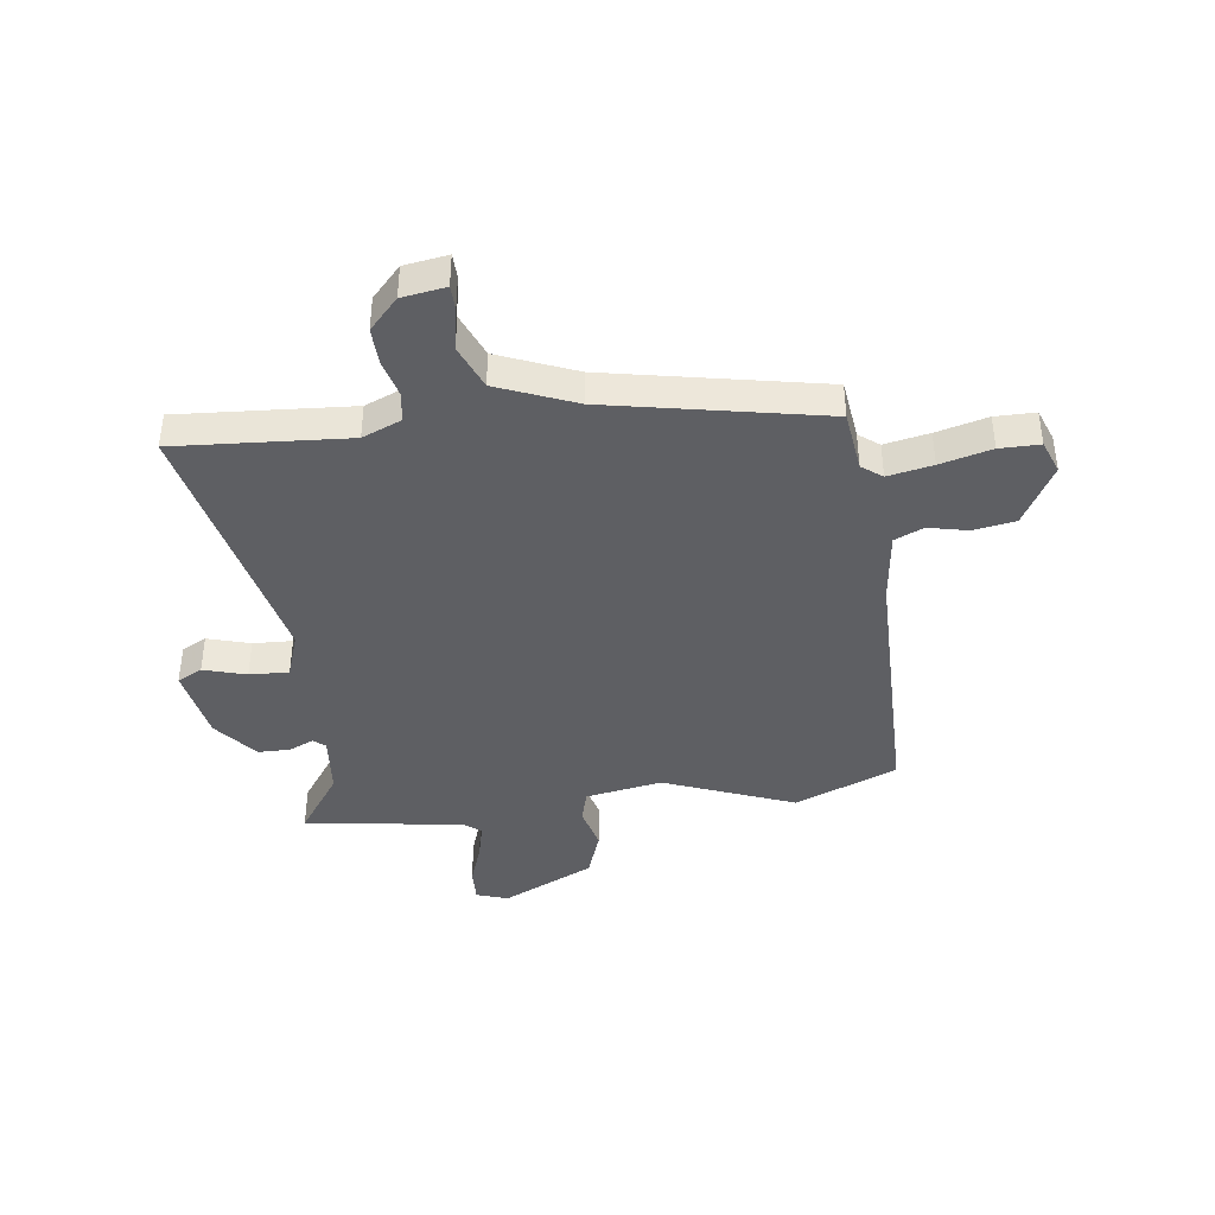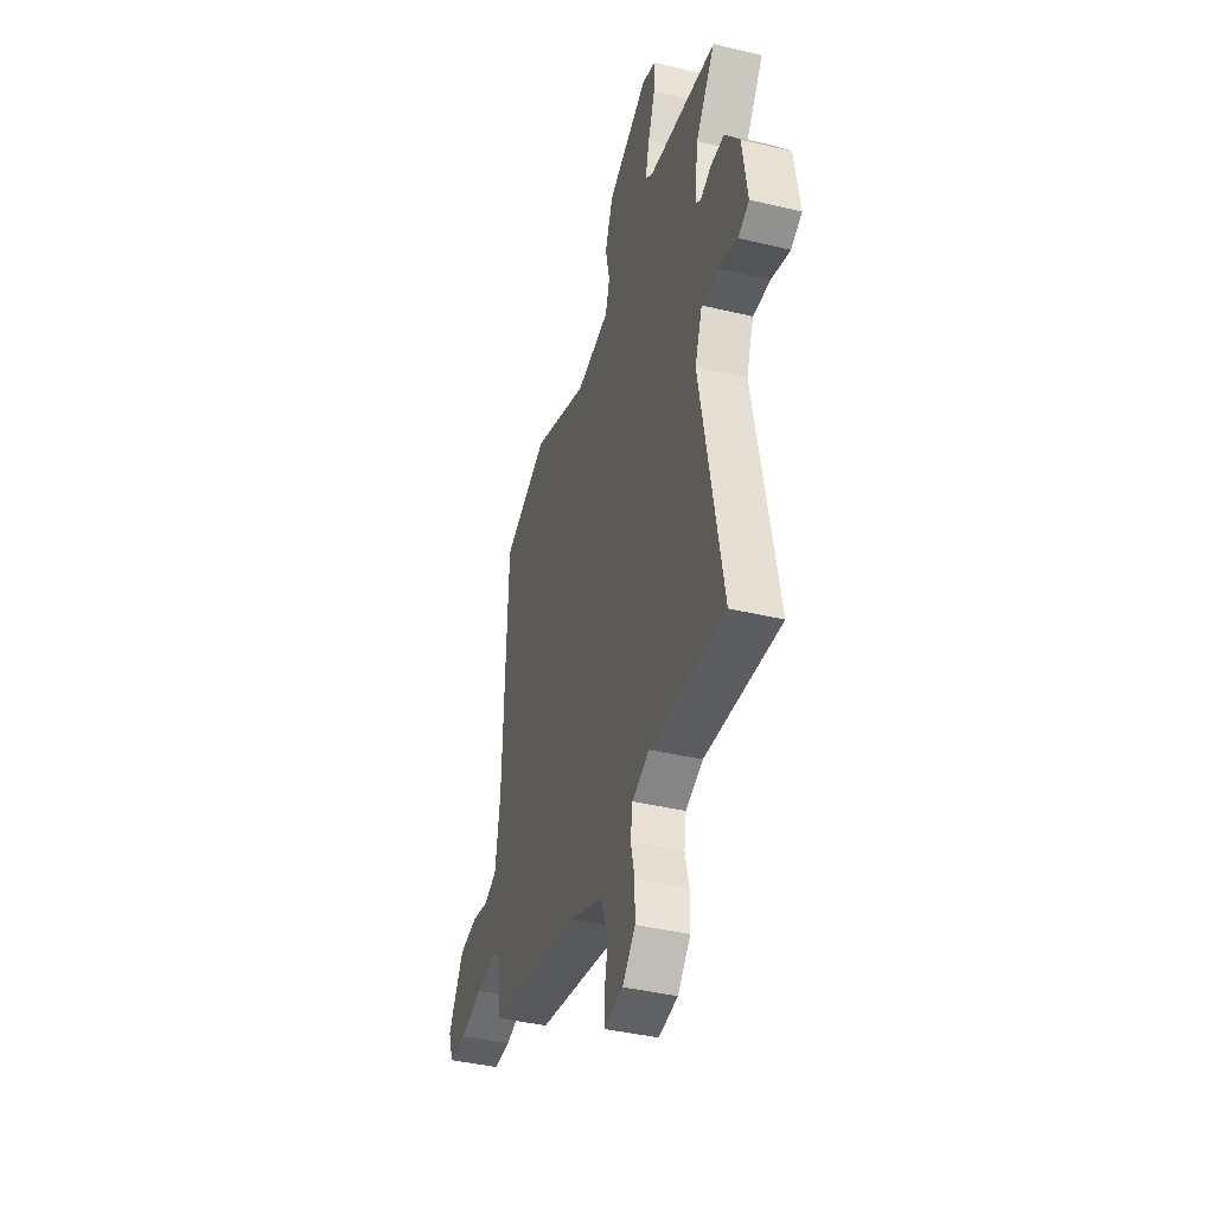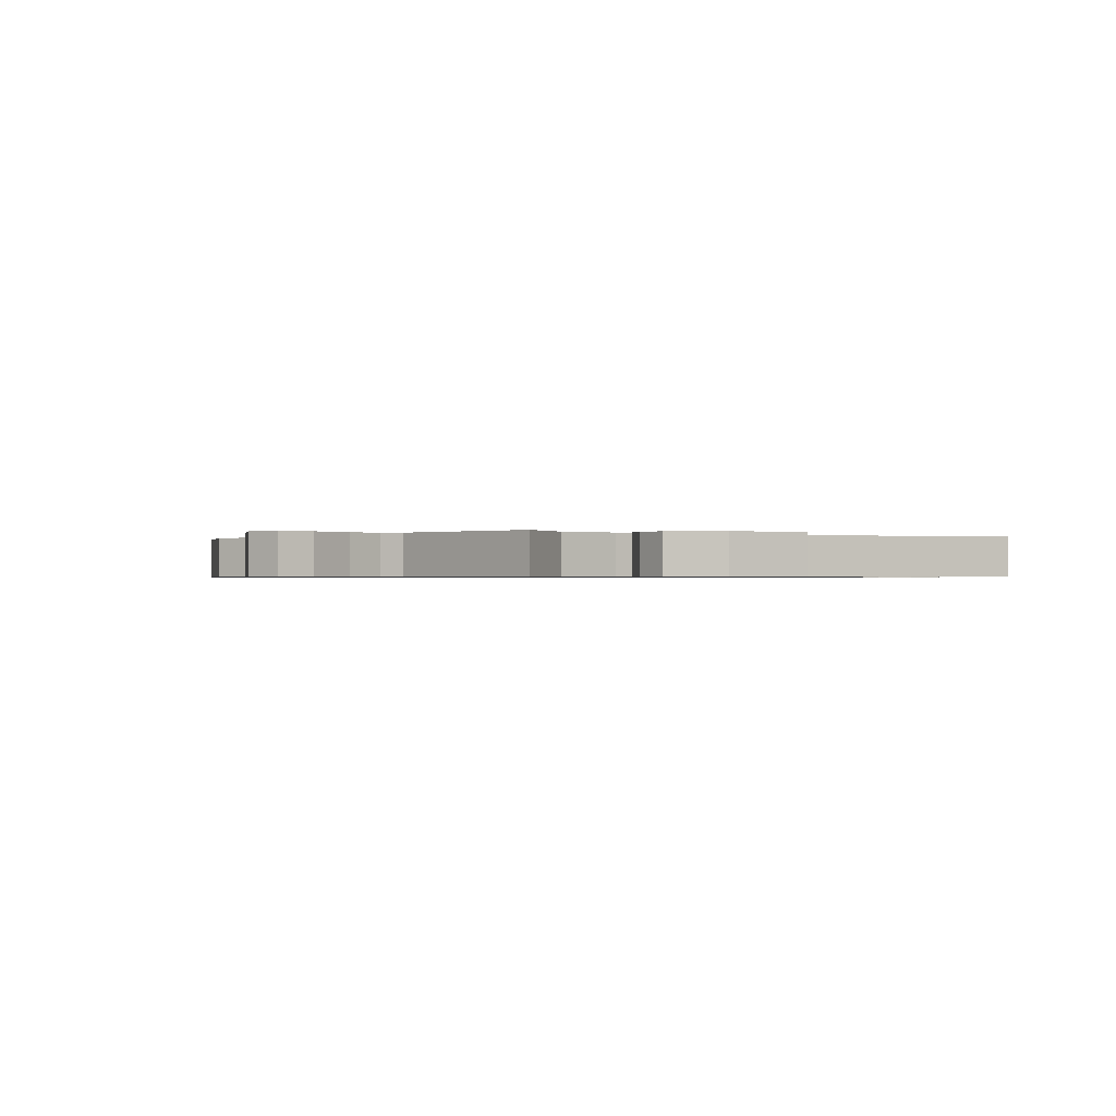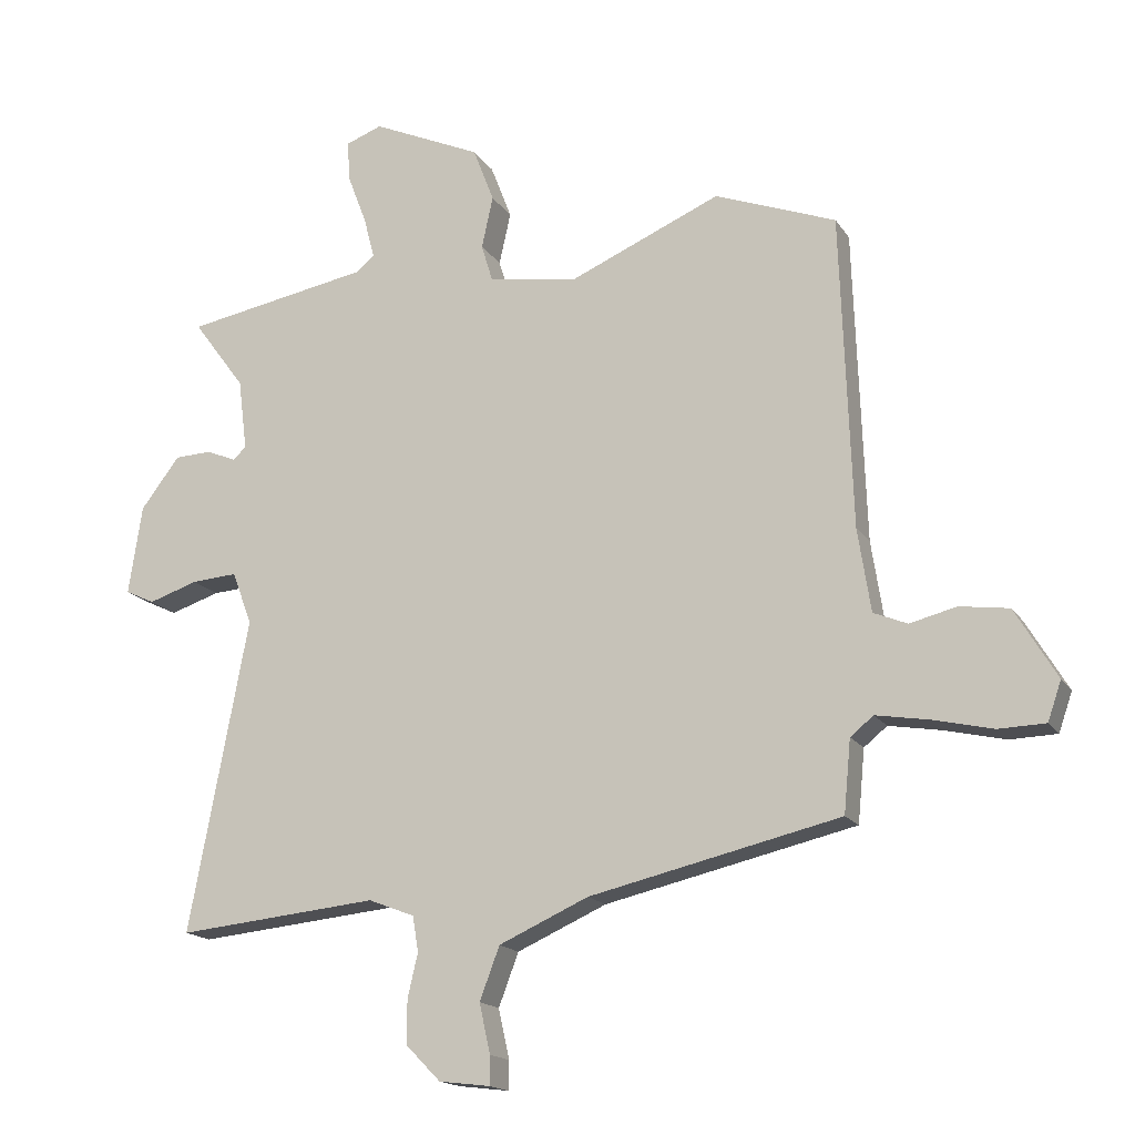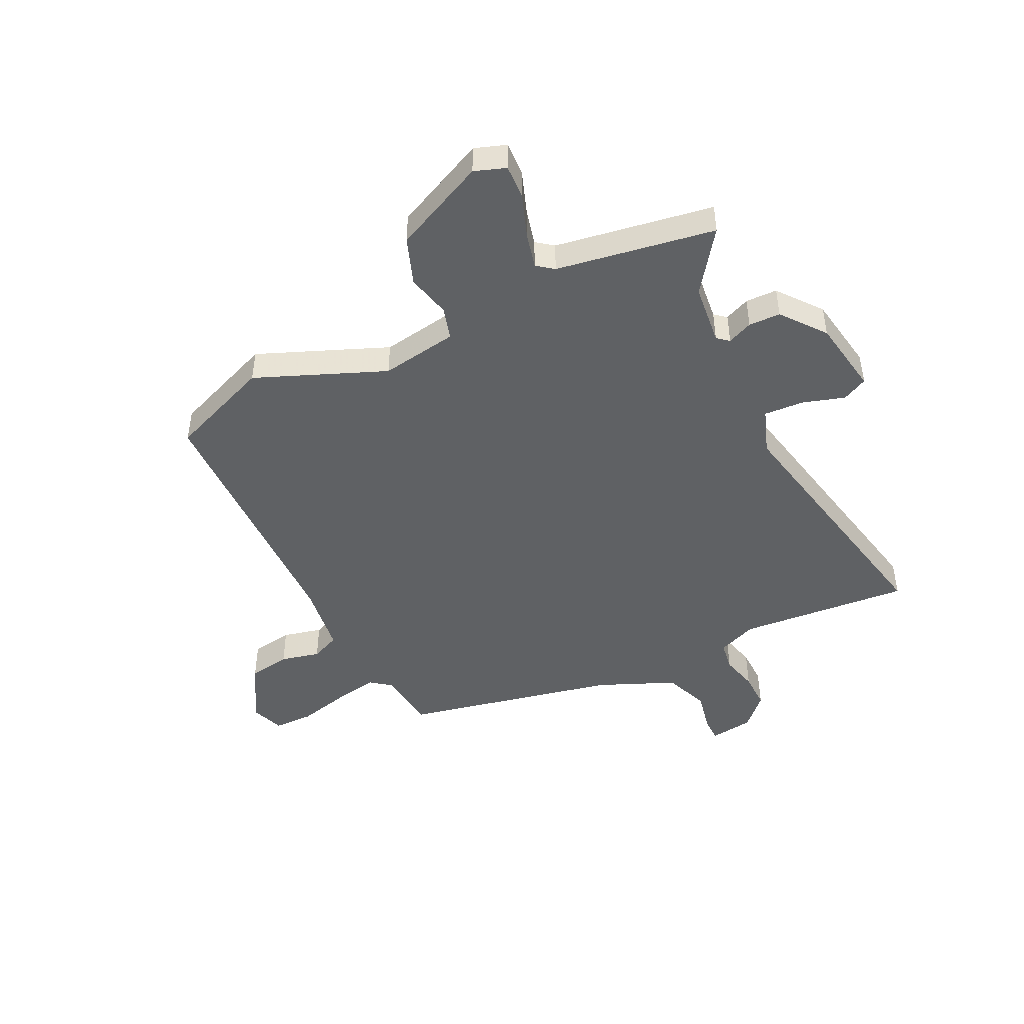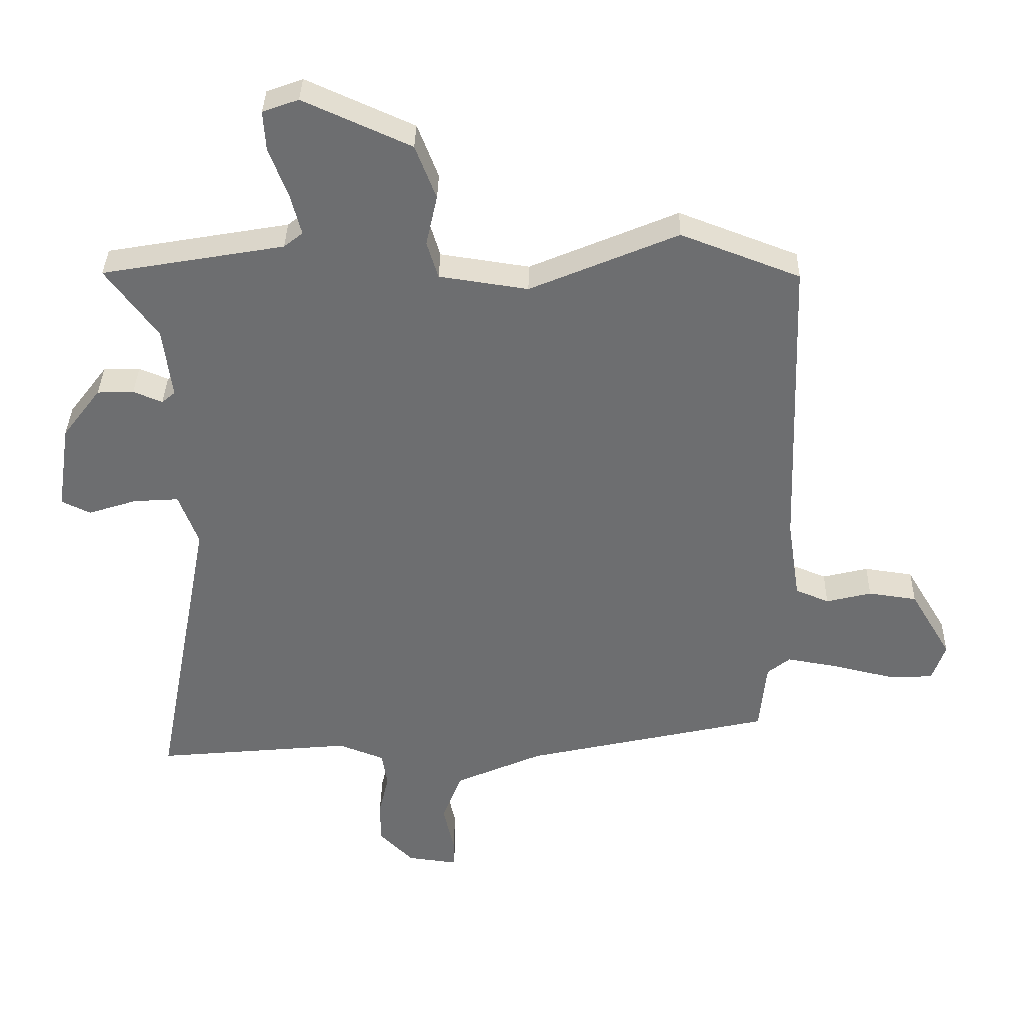
<metadata>
{"format":"obj","ext":"obj","renderer":"f3d","projection":"perspective","resolution":1024,"background":"white","views":[{"elev":-40.6,"azim":-171.0,"up":"+Y"},{"elev":-40.9,"azim":73.8,"up":"+Z"},{"elev":-0.5,"azim":56.4,"up":"+Y"},{"elev":-16.7,"azim":-157.7,"up":"+Z"},{"elev":-46.3,"azim":26.8,"up":"+Y"},{"elev":35.7,"azim":-178.8,"up":"+Z"}]}
</metadata>
<code>
v 0.567 0.07 0.483
v 0.485 0.07 0.372
v 0.471 0.07 0.26
v 0.492 0.07 0.242
v 0.538 0.07 0.261
v 0.596 0.07 0.259
v 0.657 0.07 0.179
v 0.678 0.07 0.04
v 0.632 0.07 0.018
v 0.555 0.07 0.043
v 0.483 0.07 0.048
v 0.452 0.07 -0.035
v 0.544 0.07 -0.522
v 0.23 0.07 -0.492
v 0.158 0.07 -0.52
v 0.149 0.07 -0.575
v 0.165 0.07 -0.643
v 0.165 0.07 -0.711
v 0.111 0.07 -0.766
v 0.031 0.07 -0.776
v 0.031 0.07 -0.731
v 0.048 0.07 -0.654
v 0.017 0.07 -0.572
v -0.123 0.07 -0.51
v -0.514 0.07 -0.421
v -0.525 0.07 -0.308
v -0.561 0.07 -0.279
v -0.643 0.07 -0.293
v -0.737 0.07 -0.315
v -0.81 0.07 -0.313
v -0.831 0.07 -0.252
v -0.766 0.07 -0.143
v -0.689 0.07 -0.132
v -0.617 0.07 -0.15
v -0.564 0.07 -0.128
v -0.544 0.07 0.002
v -0.527 0.07 0.49
v -0.338 0.07 0.562
v -0.103 0.07 0.462
v 0.038 0.07 0.483
v 0.056 0.07 0.542
v 0.038 0.07 0.623
v 0.071 0.07 0.709
v 0.242 0.07 0.786
v 0.299 0.07 0.765
v 0.295 0.07 0.702
v 0.265 0.07 0.623
v 0.248 0.07 0.558
v 0.278 0.07 0.534
v 0.567 0 0.483
v 0.485 0 0.372
v 0.471 0 0.26
v 0.492 0 0.242
v 0.538 0 0.261
v 0.596 0 0.259
v 0.657 0 0.179
v 0.678 0 0.04
v 0.632 0 0.018
v 0.555 0 0.043
v 0.483 0 0.048
v 0.452 0 -0.035
v 0.544 0 -0.522
v 0.23 0 -0.492
v 0.158 0 -0.52
v 0.149 0 -0.575
v 0.165 0 -0.643
v 0.165 0 -0.711
v 0.111 0 -0.766
v 0.031 0 -0.776
v 0.031 0 -0.731
v 0.048 0 -0.654
v 0.017 0 -0.572
v -0.123 0 -0.51
v -0.514 0 -0.421
v -0.525 0 -0.308
v -0.561 0 -0.279
v -0.643 0 -0.293
v -0.737 0 -0.315
v -0.81 0 -0.313
v -0.831 0 -0.252
v -0.766 0 -0.143
v -0.689 0 -0.132
v -0.617 0 -0.15
v -0.564 0 -0.128
v -0.544 0 0.002
v -0.527 0 0.49
v -0.338 0 0.562
v -0.103 0 0.462
v 0.038 0 0.483
v 0.056 0 0.542
v 0.038 0 0.623
v 0.071 0 0.709
v 0.242 0 0.786
v 0.299 0 0.765
v 0.295 0 0.702
v 0.265 0 0.623
v 0.248 0 0.558
v 0.278 0 0.534
f 44 45 46 47
f 44 47 48
f 41 42 43 44
f 40 41 44 48
f 36 37 38 39
f 35 36 39 40
f 31 32 33 34
f 31 34 35
f 28 29 30 31
f 27 28 31 35
f 26 27 35 40
f 24 25 26 40
f 19 20 21 22
f 19 22 23
f 16 17 18 19
f 15 16 19 23
f 14 15 23 24
f 12 13 14
f 11 12 14 24
f 7 8 9 10
f 7 10 11
f 4 5 6 7
f 4 7 11
f 3 4 11 24
f 49 1 2
f 49 2 3 24
f 24 40 48 49
f 96 95 94 93
f 97 96 93
f 93 92 91 90
f 97 93 90 89
f 88 87 86 85
f 89 88 85 84
f 83 82 81 80
f 84 83 80
f 80 79 78 77
f 84 80 77 76
f 89 84 76 75
f 89 75 74 73
f 71 70 69 68
f 72 71 68
f 68 67 66 65
f 72 68 65 64
f 73 72 64 63
f 63 62 61
f 73 63 61 60
f 59 58 57 56
f 60 59 56
f 56 55 54 53
f 60 56 53
f 73 60 53 52
f 51 50 98
f 73 52 51 98
f 98 97 89 73
f 1 50 51 2
f 2 51 52 3
f 3 52 53 4
f 4 53 54 5
f 5 54 55 6
f 6 55 56 7
f 7 56 57 8
f 8 57 58 9
f 9 58 59 10
f 10 59 60 11
f 11 60 61 12
f 12 61 62 13
f 13 62 63 14
f 14 63 64 15
f 15 64 65 16
f 16 65 66 17
f 17 66 67 18
f 18 67 68 19
f 19 68 69 20
f 20 69 70 21
f 21 70 71 22
f 22 71 72 23
f 23 72 73 24
f 24 73 74 25
f 25 74 75 26
f 26 75 76 27
f 27 76 77 28
f 28 77 78 29
f 29 78 79 30
f 30 79 80 31
f 31 80 81 32
f 32 81 82 33
f 33 82 83 34
f 34 83 84 35
f 35 84 85 36
f 36 85 86 37
f 37 86 87 38
f 38 87 88 39
f 39 88 89 40
f 40 89 90 41
f 41 90 91 42
f 42 91 92 43
f 43 92 93 44
f 44 93 94 45
f 45 94 95 46
f 46 95 96 47
f 47 96 97 48
f 48 97 98 49
f 49 98 50 1

</code>
